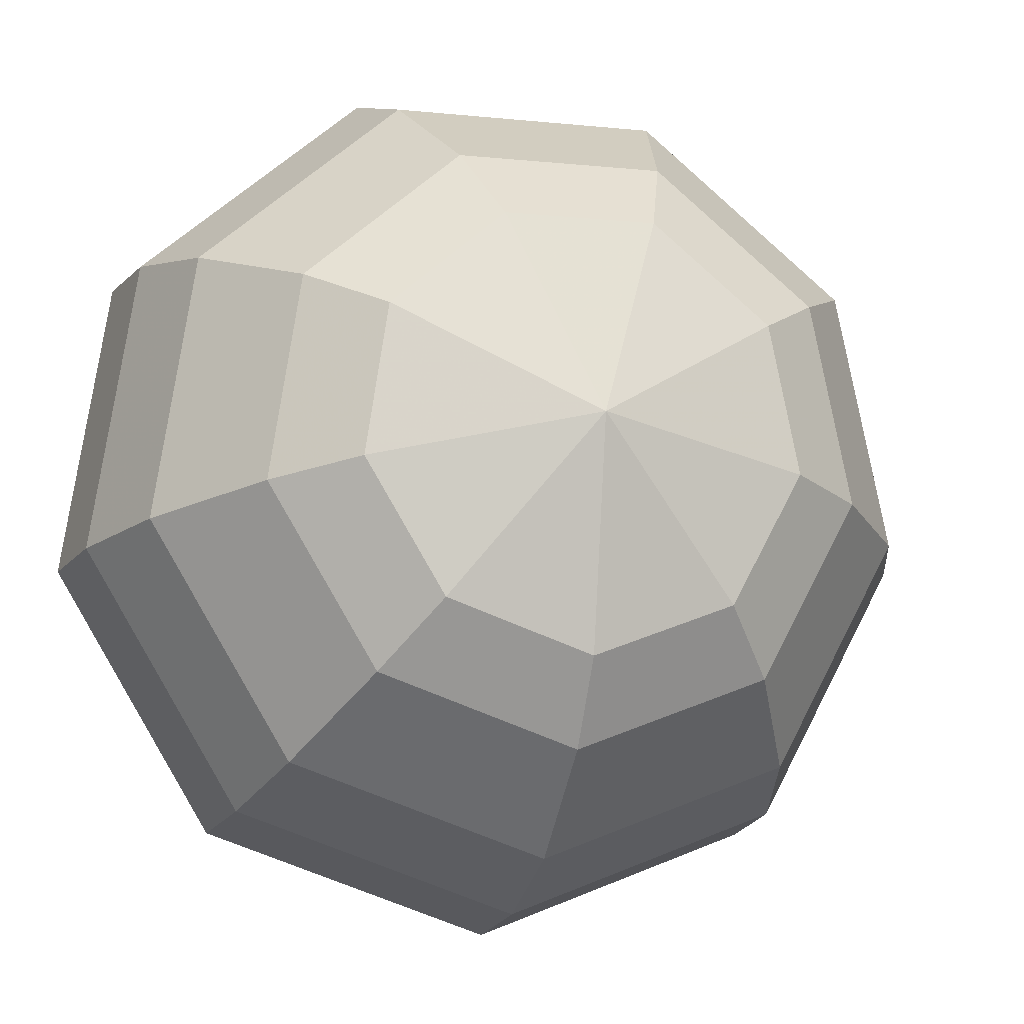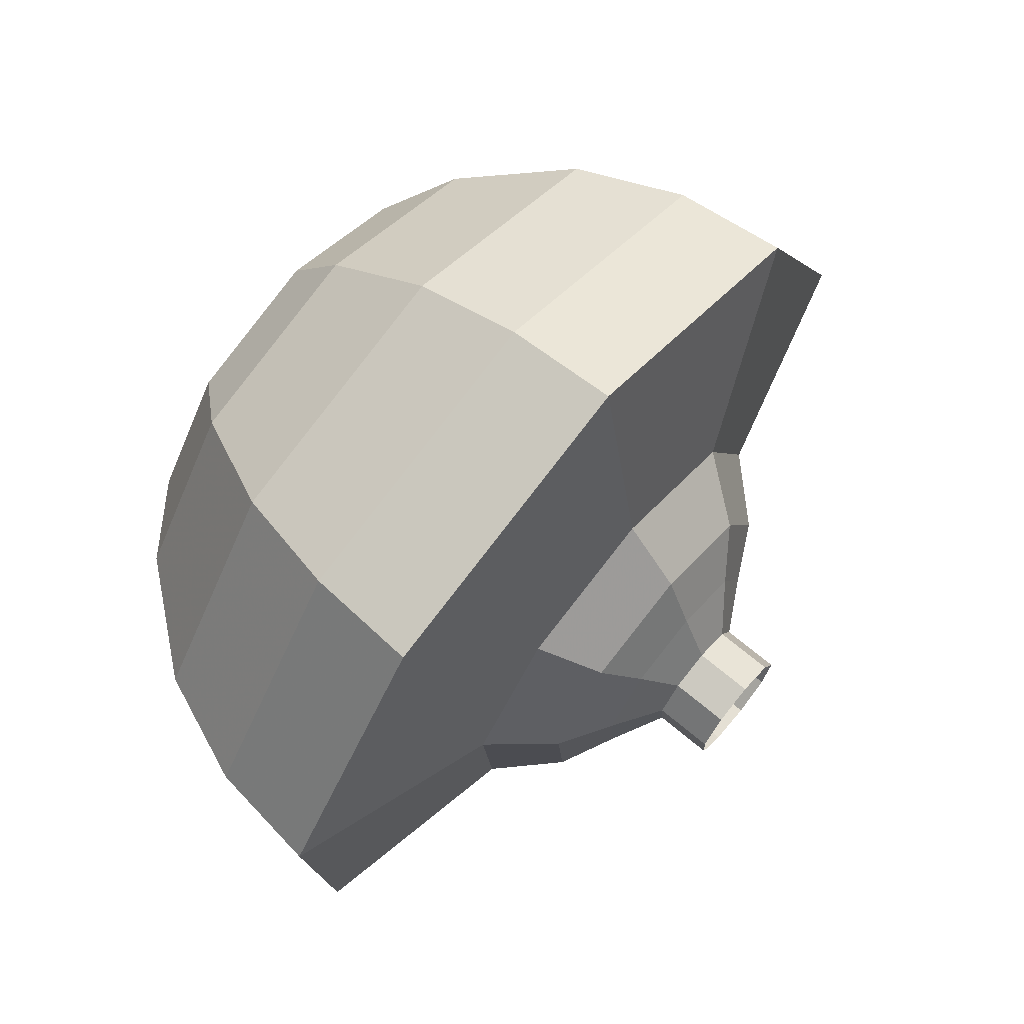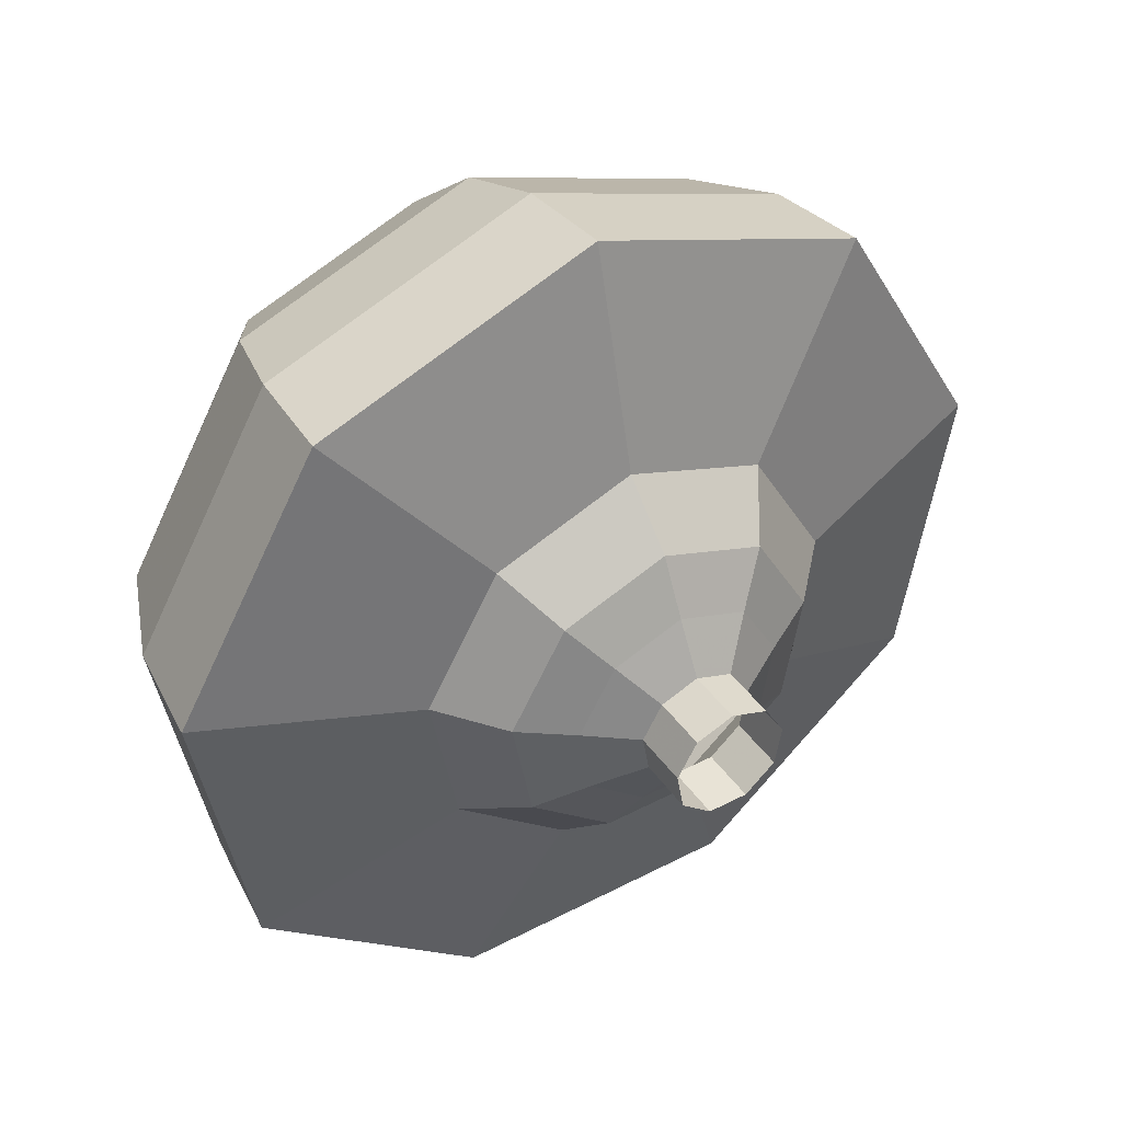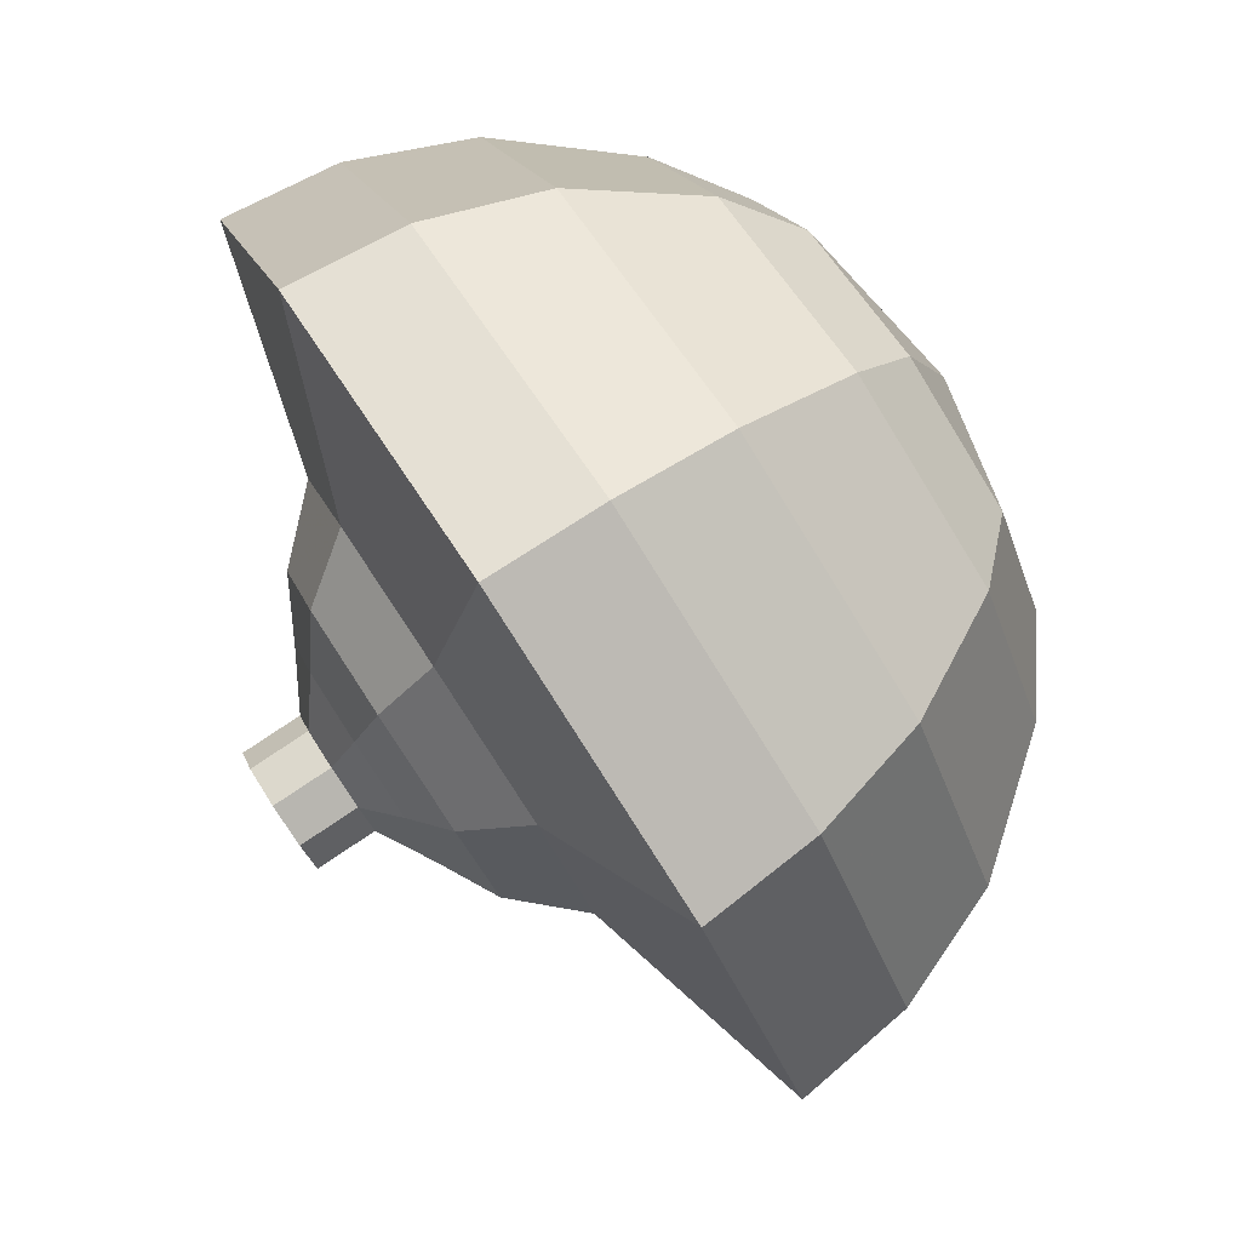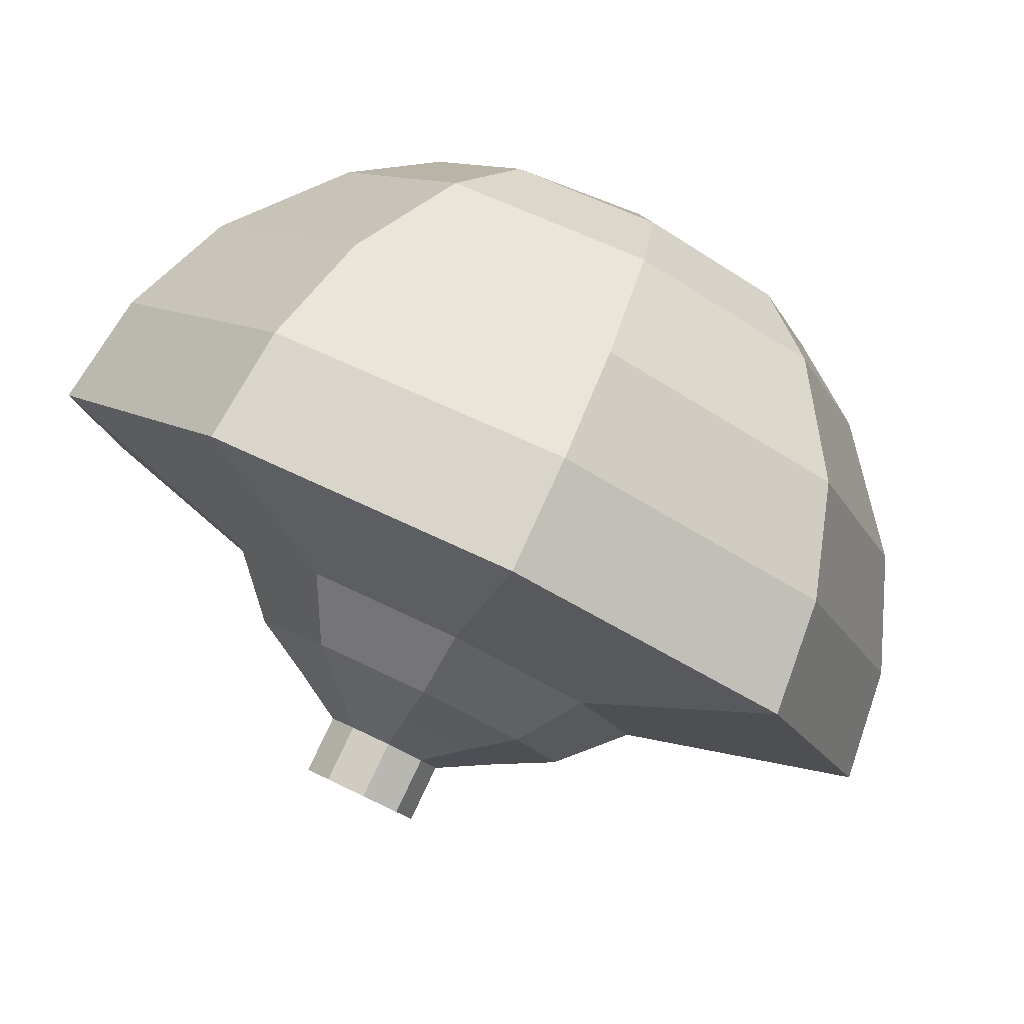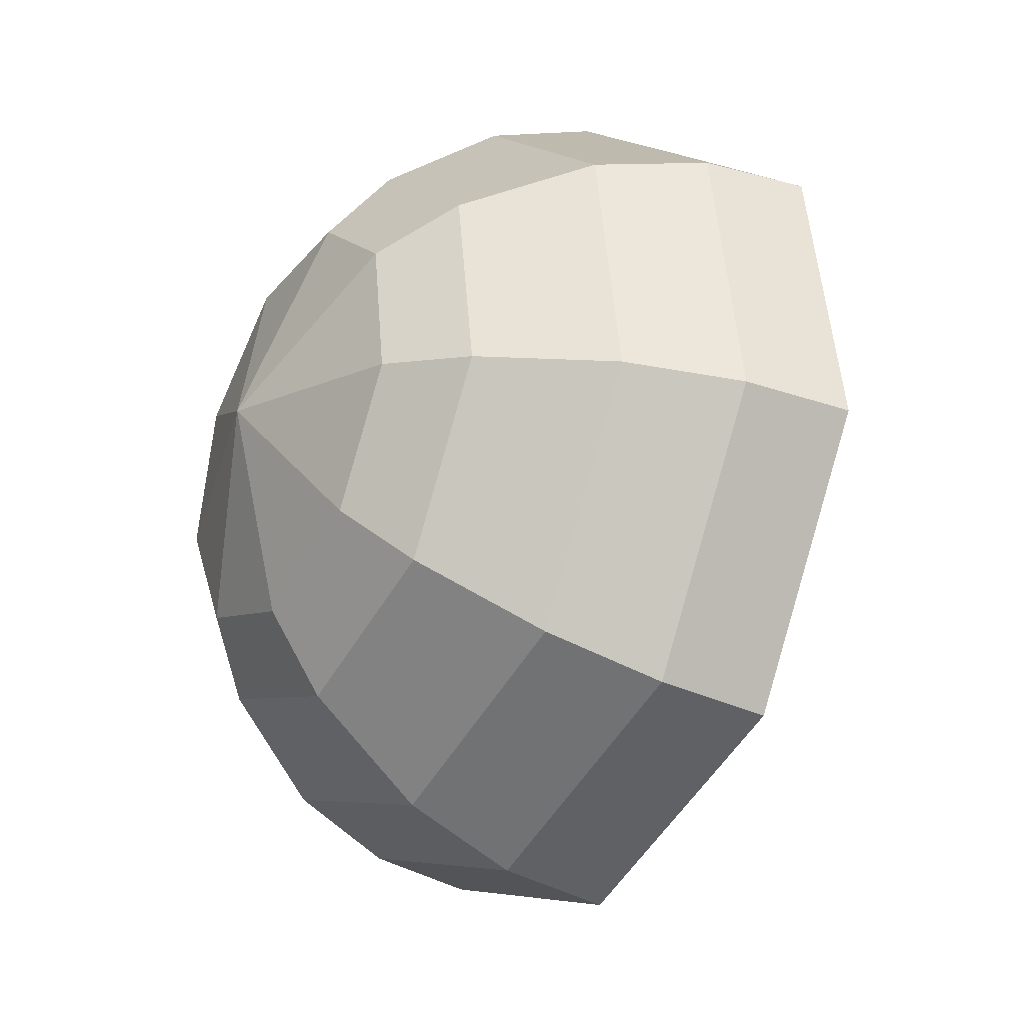
<metadata>
{"format":"obj","ext":"obj","renderer":"f3d","projection":"perspective","resolution":1024,"background":"white","views":[{"elev":22.5,"azim":-121.3,"up":"+Z"},{"elev":56.1,"azim":72.8,"up":"+Y"},{"elev":30.8,"azim":91.6,"up":"+Y"},{"elev":-8.0,"azim":169.7,"up":"+Z"},{"elev":-60.1,"azim":-132.1,"up":"+Z"},{"elev":-12.5,"azim":3.8,"up":"+Y"}]}
</metadata>
<code>
g tube1
v 140.4 157.4 127.4
v 140 157.2 126.8
v 139.7 156.7 126.5
v 139.6 156 126.6
v 139.8 155.5 127.1
v 140.2 155.4 127.6
v 140.5 155.8 128.1
v 140.7 156.4 128.2
v 140.7 157.1 127.9
v 140.4 157.4 127.4
v 140 157.4 127.6
v 139.6 157.3 127.1
v 139.3 156.7 126.8
v 139.2 156.1 126.9
v 139.4 155.6 127.3
v 139.8 155.5 127.9
v 140.1 155.9 128.4
v 140.3 156.5 128.5
v 140.3 157.1 128.2
v 140 157.4 127.6
v 139.6 157.5 127.9
v 139.2 157.4 127.4
v 138.9 156.8 127.1
v 138.8 156.1 127.2
v 139 155.6 127.6
v 139.4 155.6 128.2
v 139.8 156 128.6
v 139.9 156.6 128.7
v 139.9 157.2 128.4
v 139.6 157.5 127.9
v 139.3 158.5 128.2
v 138.6 158.1 127.2
v 138 157.1 126.6
v 137.9 155.9 126.8
v 138.3 155 127.6
v 139 154.8 128.7
v 139.7 155.5 129.5
v 140 156.7 129.7
v 139.9 157.9 129.2
v 139.3 158.5 128.2
v 139.1 159.4 128.4
v 138 159 126.9
v 137.2 157.5 126.1
v 137 155.6 126.4
v 137.6 154.2 127.6
v 138.6 154 129.2
v 139.6 155.1 130.5
v 140.2 156.9 130.7
v 140 158.6 129.9
v 139.1 159.4 128.4
v 138.5 160.5 129
v 137 159.9 127
v 135.9 157.9 125.9
v 135.7 155.3 126.3
v 136.4 153.5 127.9
v 137.8 153.3 130
v 139.2 154.7 131.7
v 139.9 157.1 132
v 139.7 159.4 131
v 138.5 160.5 129
v 138.4 164.4 129.5
v 135.5 163.1 125.5
v 133.3 159.1 123.3
v 132.8 154 124.1
v 134.3 150.4 127.4
v 137 149.8 131.6
v 139.8 152.6 134.9
v 141.2 157.5 135.7
v 140.7 162.1 133.5
v 138.4 164.4 129.5
v 136.9 164.4 130.5
v 134 163.3 126.6
v 131.8 159.3 124.6
v 131.4 154.4 125.3
v 132.8 150.9 128.5
v 135.5 150.3 132.6
v 138.2 153.1 135.8
v 139.6 157.8 136.5
v 139.1 162.3 134.4
v 136.9 164.4 130.5
v 135.2 164 131.6
v 132.6 162.9 128.1
v 130.7 159.4 126.2
v 130.3 155 126.9
v 131.6 151.8 129.7
v 134 151.4 133.4
v 136.3 153.8 136.3
v 137.6 158 136.9
v 137.1 162 135.1
v 135.2 164 131.6
v 133.4 162.8 132.6
v 131.4 162 129.9
v 129.9 159.3 128.5
v 129.6 155.9 129
v 130.6 153.5 131.2
v 132.4 153.1 134
v 134.2 155 136.2
v 135.2 158.2 136.7
v 134.9 161.3 135.3
v 133.4 162.8 132.6
v 132.3 161.6 133.1
v 130.9 161 131.2
v 129.8 159.1 130.1
v 129.6 156.6 130.5
v 130.3 154.8 132.1
v 131.6 154.6 134.2
v 133 155.9 135.7
v 133.7 158.3 136.1
v 133.4 160.5 135.1
v 132.3 161.6 133.1
v 130.9 158.2 133.6
v 130.9 158.2 133.6
v 130.9 158.2 133.6
v 130.9 158.2 133.6
v 130.9 158.2 133.6
v 130.9 158.2 133.6
v 130.9 158.2 133.6
v 130.9 158.2 133.6
v 130.9 158.2 133.6
v 130.9 158.2 133.6
f 1 2 12
f 12 11 1
f 2 3 13
f 13 12 2
f 3 4 14
f 14 13 3
f 4 5 15
f 15 14 4
f 5 6 16
f 16 15 5
f 6 7 17
f 17 16 6
f 7 8 18
f 18 17 7
f 8 9 19
f 19 18 8
f 9 10 20
f 20 19 9
f 11 12 22
f 22 21 11
f 12 13 23
f 23 22 12
f 13 14 24
f 24 23 13
f 14 15 25
f 25 24 14
f 15 16 26
f 26 25 15
f 16 17 27
f 27 26 16
f 17 18 28
f 28 27 17
f 18 19 29
f 29 28 18
f 19 20 30
f 30 29 19
f 21 22 32
f 32 31 21
f 22 23 33
f 33 32 22
f 23 24 34
f 34 33 23
f 24 25 35
f 35 34 24
f 25 26 36
f 36 35 25
f 26 27 37
f 37 36 26
f 27 28 38
f 38 37 27
f 28 29 39
f 39 38 28
f 29 30 40
f 40 39 29
f 31 32 42
f 42 41 31
f 32 33 43
f 43 42 32
f 33 34 44
f 44 43 33
f 34 35 45
f 45 44 34
f 35 36 46
f 46 45 35
f 36 37 47
f 47 46 36
f 37 38 48
f 48 47 37
f 38 39 49
f 49 48 38
f 39 40 50
f 50 49 39
f 41 42 52
f 52 51 41
f 42 43 53
f 53 52 42
f 43 44 54
f 54 53 43
f 44 45 55
f 55 54 44
f 45 46 56
f 56 55 45
f 46 47 57
f 57 56 46
f 47 48 58
f 58 57 47
f 48 49 59
f 59 58 48
f 49 50 60
f 60 59 49
f 51 52 62
f 62 61 51
f 52 53 63
f 63 62 52
f 53 54 64
f 64 63 53
f 54 55 65
f 65 64 54
f 55 56 66
f 66 65 55
f 56 57 67
f 67 66 56
f 57 58 68
f 68 67 57
f 58 59 69
f 69 68 58
f 59 60 70
f 70 69 59
f 61 62 72
f 72 71 61
f 62 63 73
f 73 72 62
f 63 64 74
f 74 73 63
f 64 65 75
f 75 74 64
f 65 66 76
f 76 75 65
f 66 67 77
f 77 76 66
f 67 68 78
f 78 77 67
f 68 69 79
f 79 78 68
f 69 70 80
f 80 79 69
f 71 72 82
f 82 81 71
f 72 73 83
f 83 82 72
f 73 74 84
f 84 83 73
f 74 75 85
f 85 84 74
f 75 76 86
f 86 85 75
f 76 77 87
f 87 86 76
f 77 78 88
f 88 87 77
f 78 79 89
f 89 88 78
f 79 80 90
f 90 89 79
f 81 82 92
f 92 91 81
f 82 83 93
f 93 92 82
f 83 84 94
f 94 93 83
f 84 85 95
f 95 94 84
f 85 86 96
f 96 95 85
f 86 87 97
f 97 96 86
f 87 88 98
f 98 97 87
f 88 89 99
f 99 98 88
f 89 90 100
f 100 99 89
f 91 92 102
f 102 101 91
f 92 93 103
f 103 102 92
f 93 94 104
f 104 103 93
f 94 95 105
f 105 104 94
f 95 96 106
f 106 105 95
f 96 97 107
f 107 106 96
f 97 98 108
f 108 107 97
f 98 99 109
f 109 108 98
f 99 100 110
f 110 109 99
f 101 102 112
f 112 111 101
f 102 103 113
f 113 112 102
f 103 104 114
f 114 113 103
f 104 105 115
f 115 114 104
f 105 106 116
f 116 115 105
f 106 107 117
f 117 116 106
f 107 108 118
f 118 117 107
f 108 109 119
f 119 118 108
f 109 110 120
f 120 119 109
g

</code>
